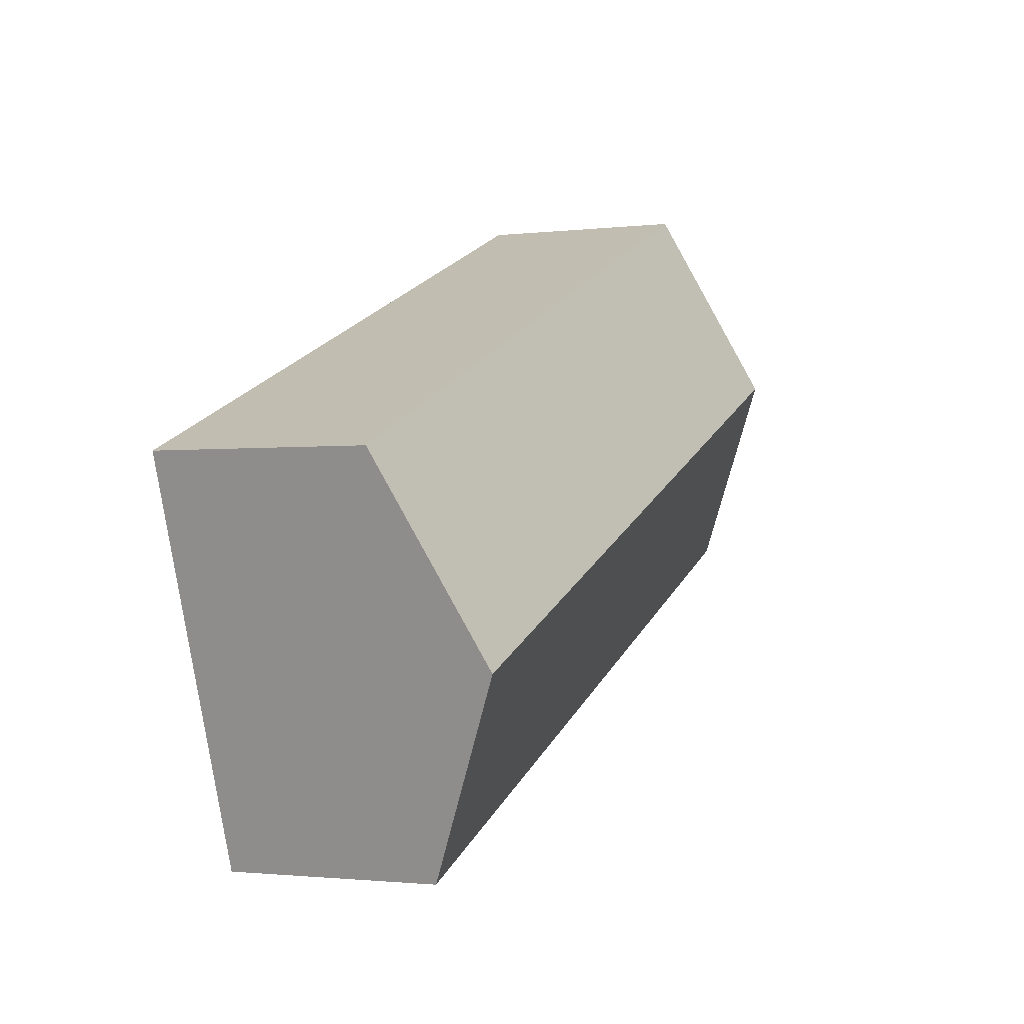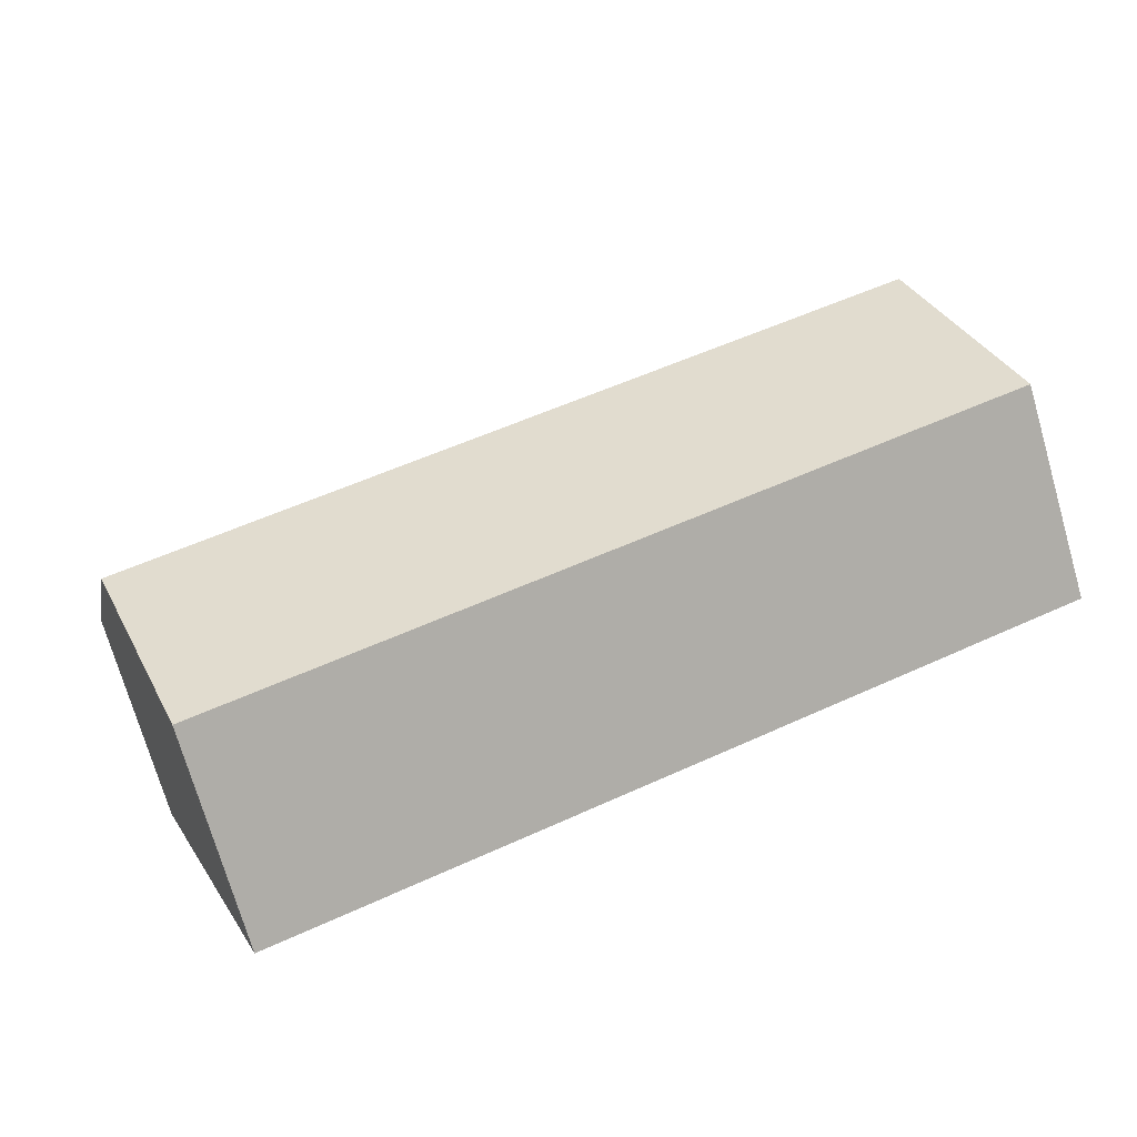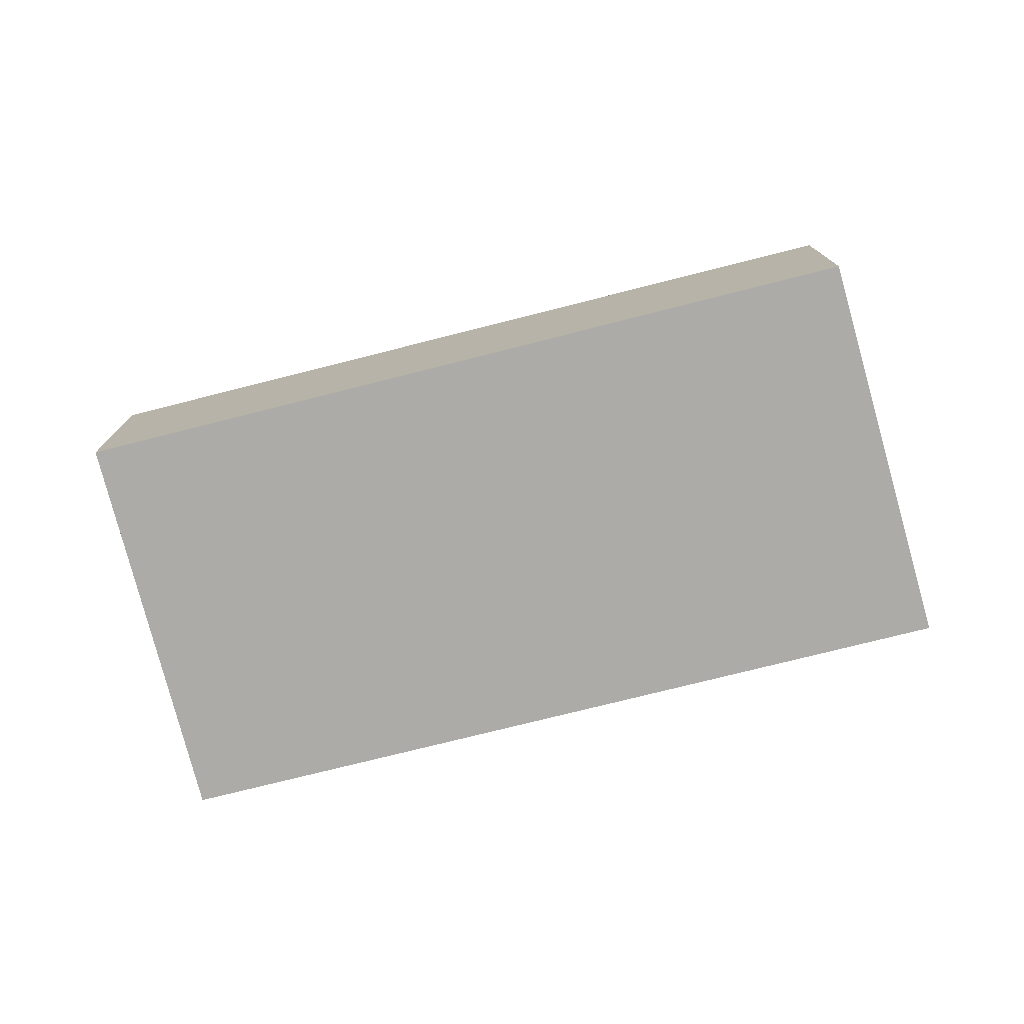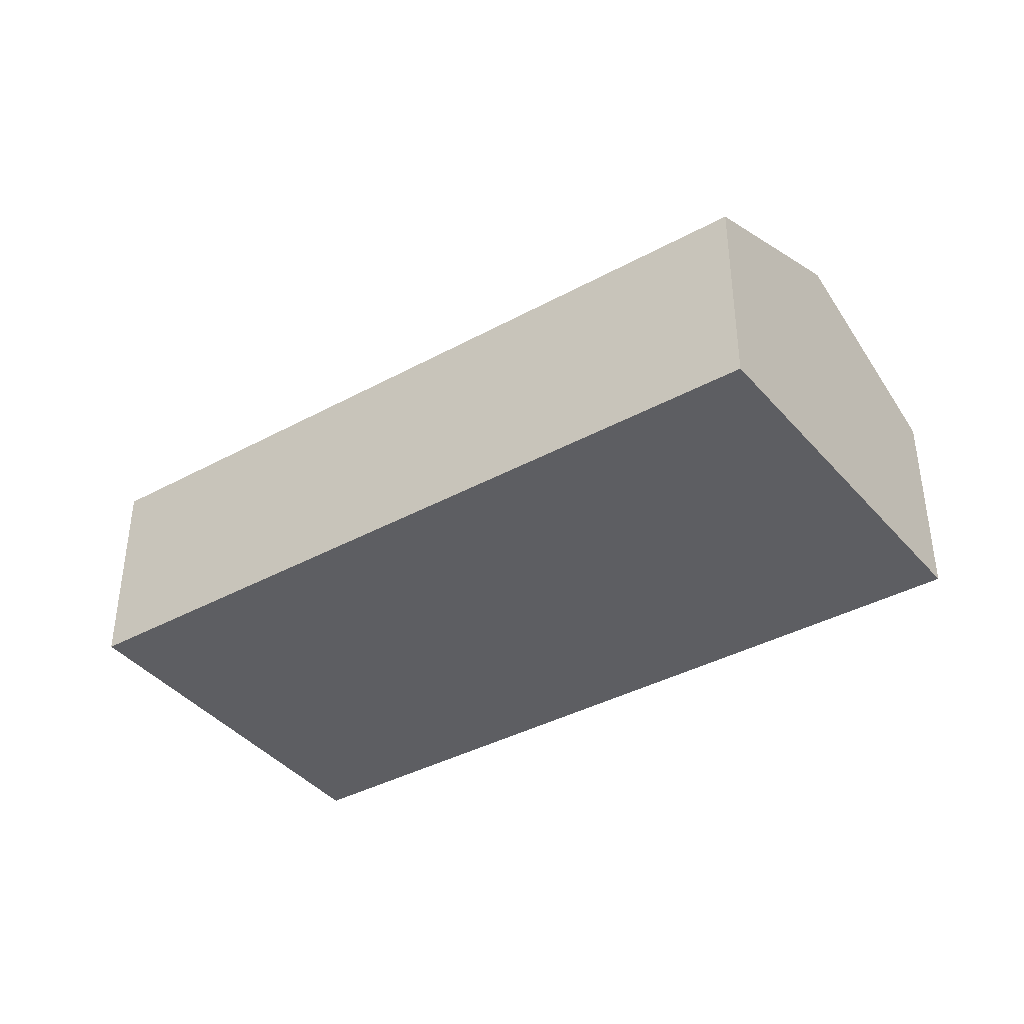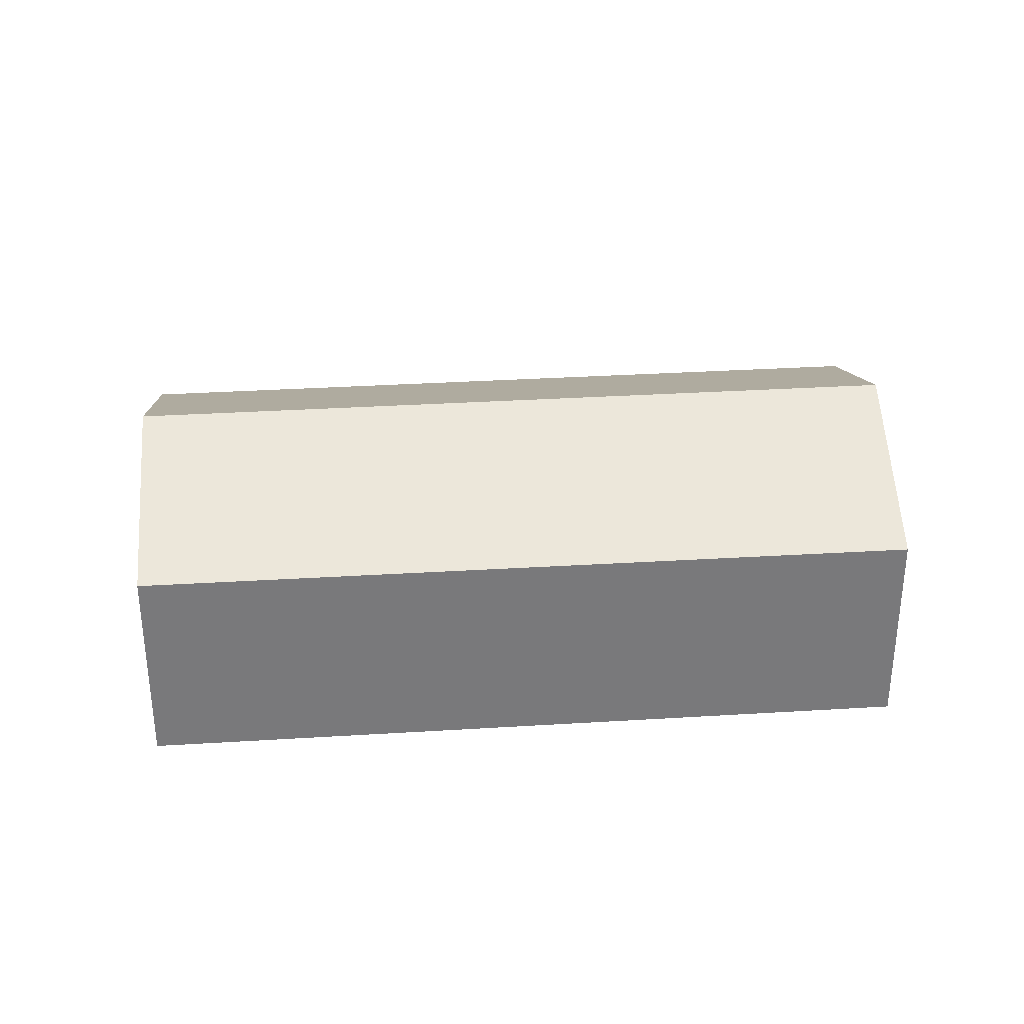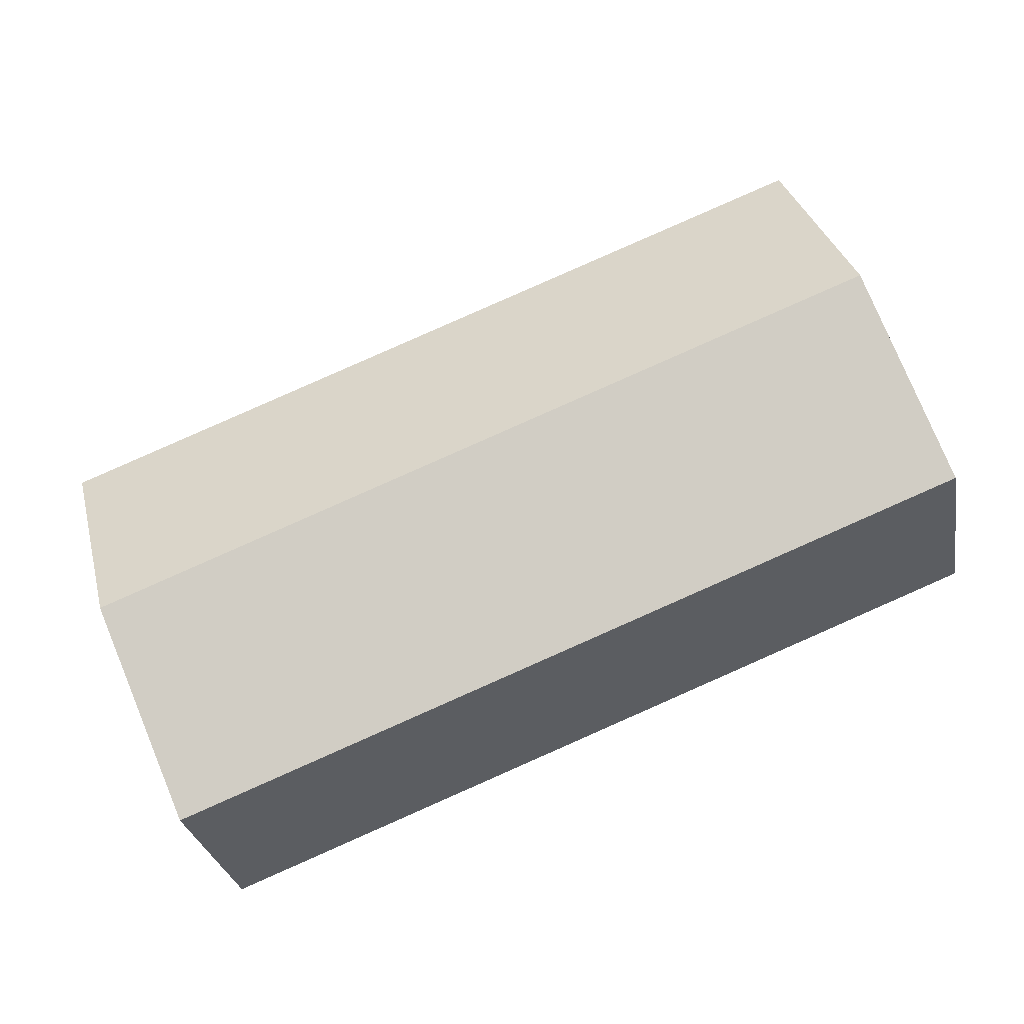
<metadata>
{"format":"obj","ext":"obj","renderer":"f3d","projection":"perspective","resolution":1024,"background":"white","views":[{"elev":-1.5,"azim":113.5,"up":"+Z"},{"elev":-72.9,"azim":-163.9,"up":"+Z"},{"elev":-76.3,"azim":35.7,"up":"+Y"},{"elev":-39.0,"azim":55.9,"up":"+Y"},{"elev":32.5,"azim":16.6,"up":"+Y"},{"elev":-28.2,"azim":-169.9,"up":"+Z"}]}
</metadata>
<code>
v  26.79 9.53 -3.568
v  4.824 6.787 12.18
v  29 6.766 2.645
v  4.474 7.186 11.29
v  2.416 9.53 6.097
v  0 6.779 4.151e-16
v  24.59 6.779 -9.753
v  0.269 7.085 0.679
v  24.59 5.972e-16 -9.753
v  26.79 2.185e-16 -3.568
v  29 -1.62e-16 2.645
v  0 0 0
v  0.269 -4.158e-17 0.679
v  2.416 -3.733e-16 6.097
v  4.824 -7.456e-16 12.18
v  4.474 -6.914e-16 11.29
g defaultobject
f 1 2 3
f 2 1 4
f 4 1 5
f 6 1 7
f 1 6 5
f 5 6 8
f 1 9 7
f 9 1 3
f 9 3 10
f 10 3 11
f 9 6 7
f 6 9 12
f 12 8 6
f 8 12 5
f 5 12 4
f 4 12 13
f 4 13 14
f 4 14 2
f 2 14 15
f 15 14 16
f 15 3 2
f 3 15 11
f 10 12 9
f 12 10 11
f 12 11 14
f 14 11 16
f 16 11 15
f 12 14 13

</code>
